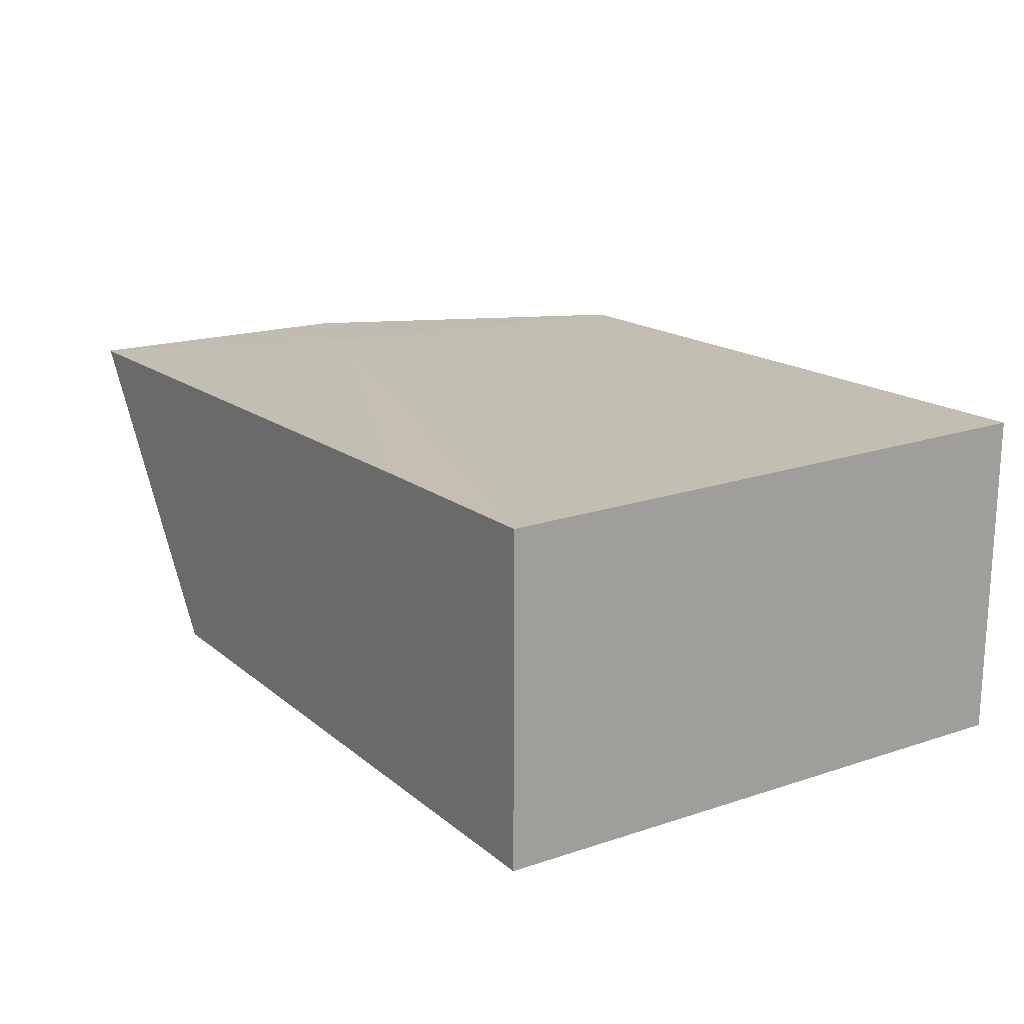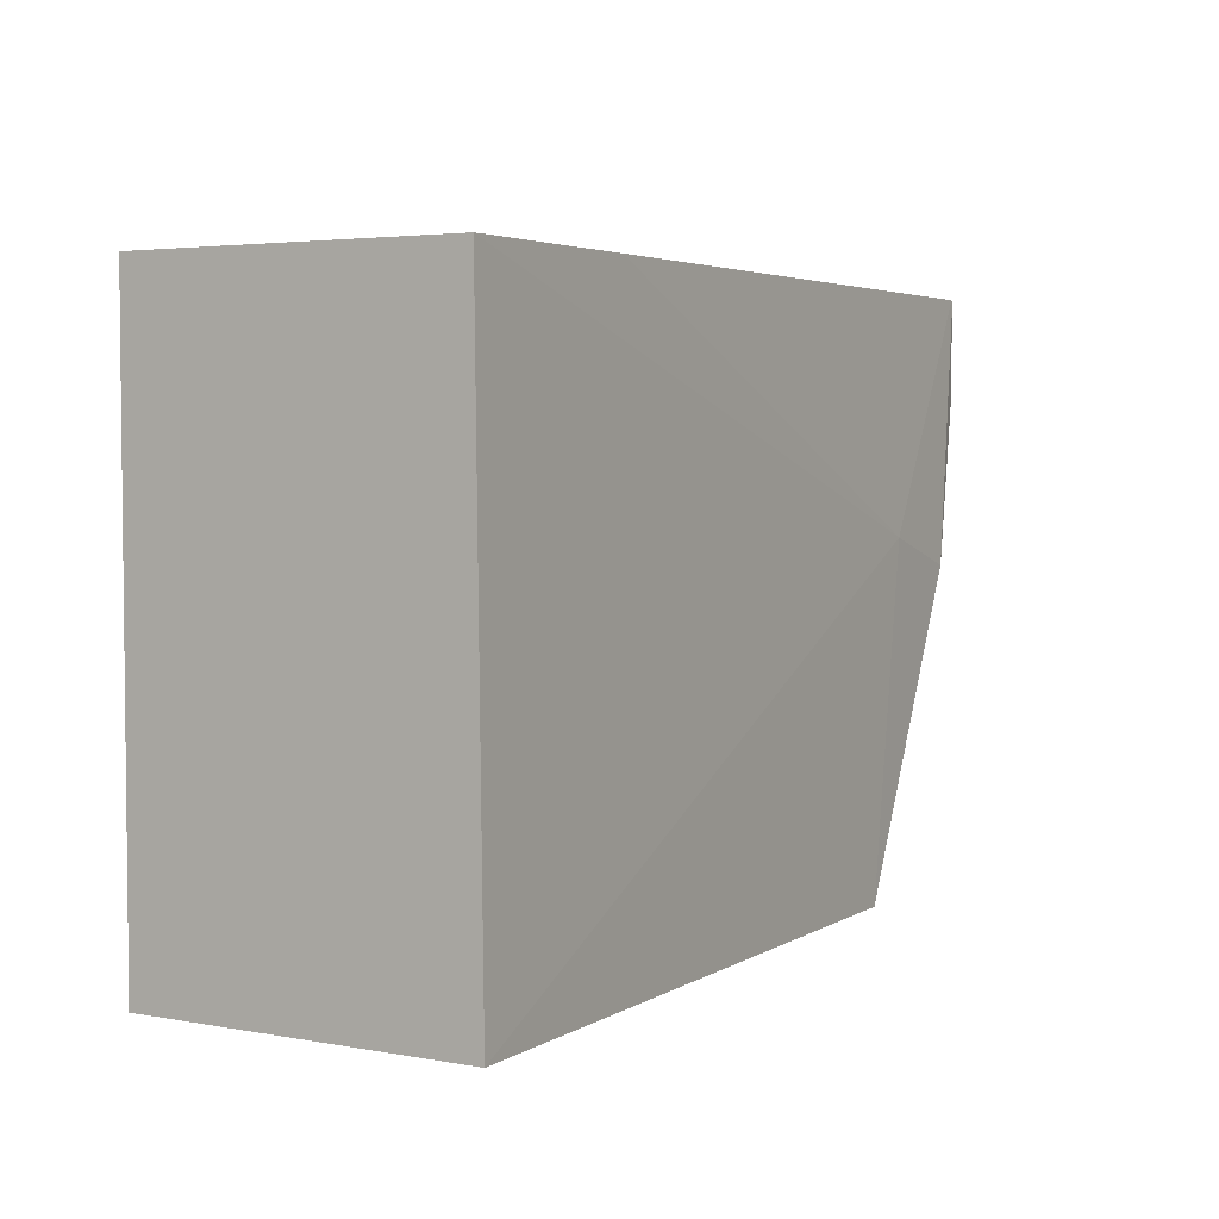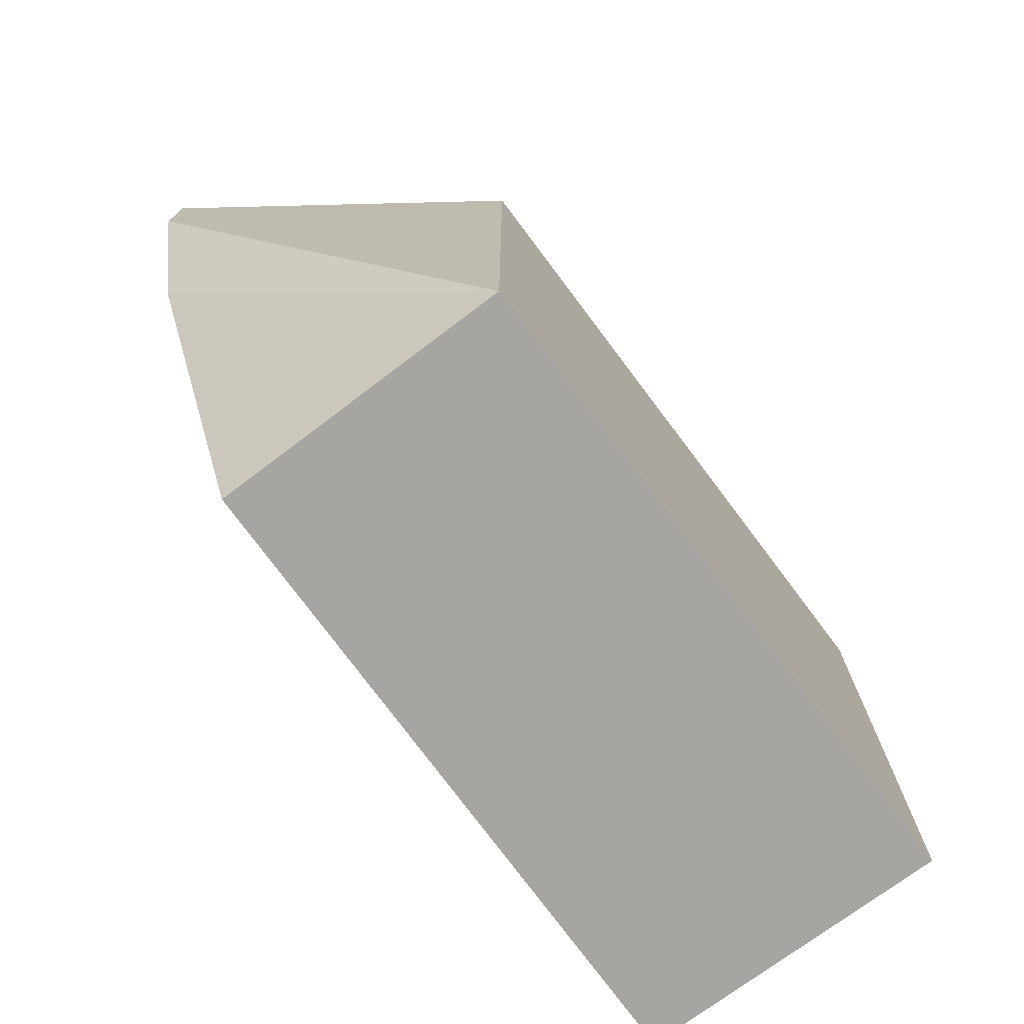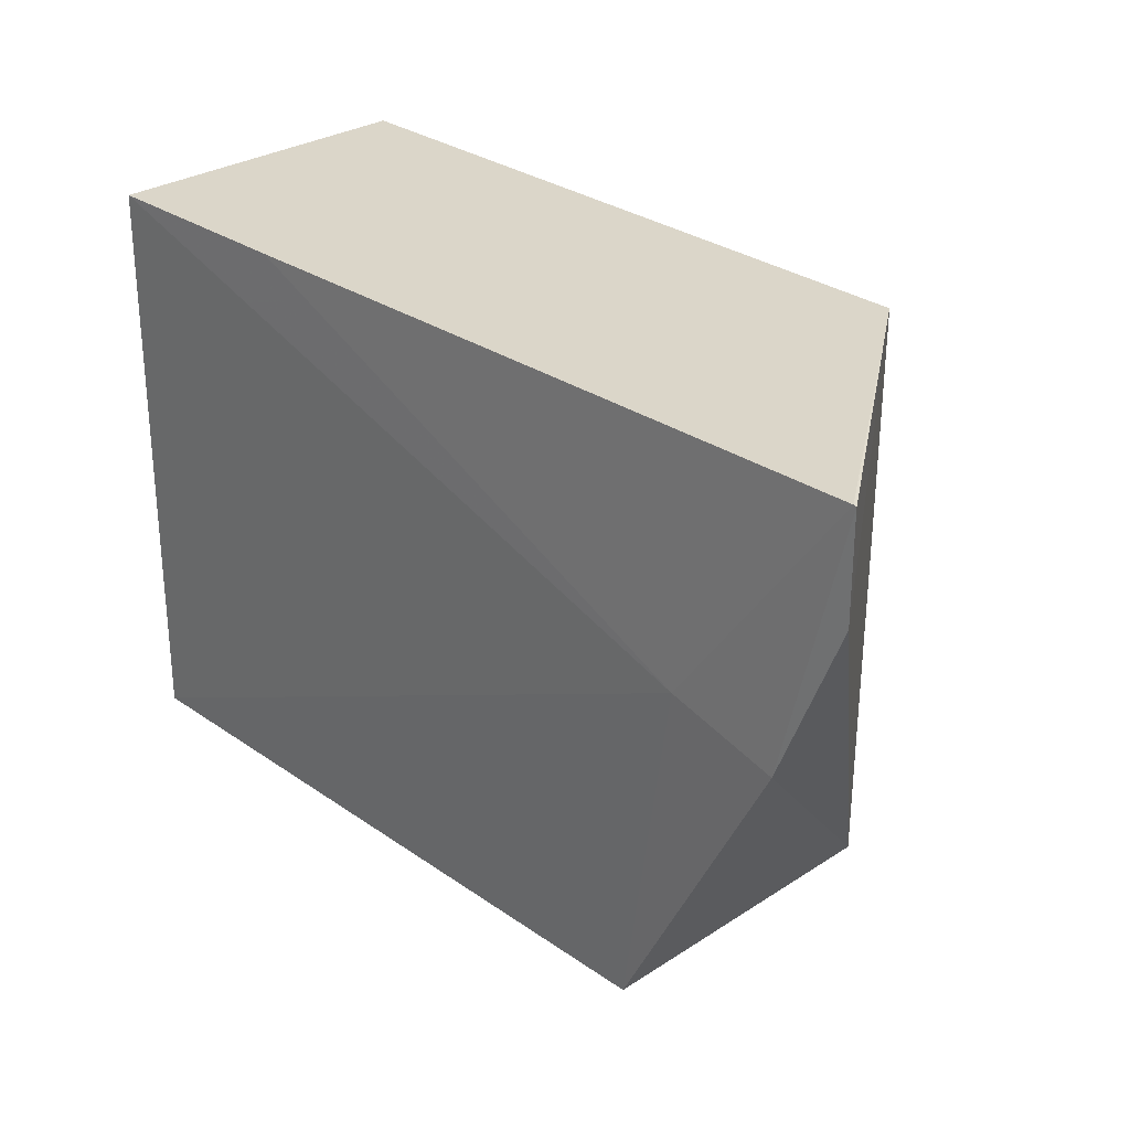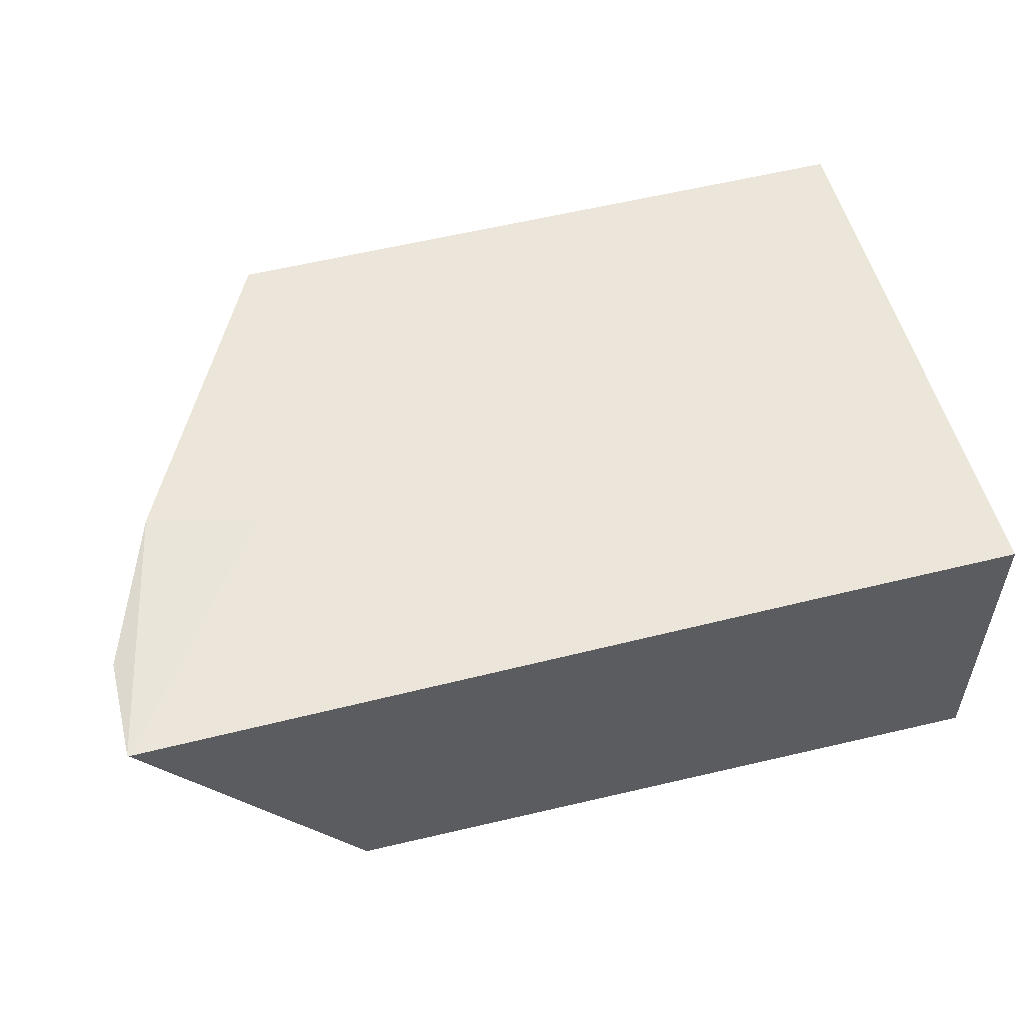
<metadata>
{"format":"obj","ext":"obj","renderer":"f3d","projection":"perspective","resolution":1024,"background":"white","views":[{"elev":17.8,"azim":-123.0,"up":"+Z"},{"elev":3.8,"azim":-59.5,"up":"+Y"},{"elev":-73.6,"azim":126.9,"up":"+Y"},{"elev":29.9,"azim":46.3,"up":"+Y"},{"elev":53.1,"azim":165.8,"up":"+Z"}]}
</metadata>
<code>
v 0.03982 0.02576 0.1445
v 0.03982 0.02132 0.1445
v 0.03084 0.0258 0.132
v 0.001992 0.0258 0.132
v 0.00197 0.001371 0.1457
v 0.03969 0.02581 0.1446
v 0.03078 0.00142 0.1452
v 0.001952 0.0258 0.1455
v 0.03749 0.0147 0.1451
v 0.001992 0.00139 0.132
v 0.0329 0.016 0.1452
v 0.03084 0.00139 0.132
v 0.01083 0.0258 0.1453
f 1 2 3
f 6 1 3
f 6 3 4
f 8 6 4
f 9 2 1
f 9 1 6
f 10 4 3
f 10 8 4
f 10 5 8
f 11 9 6
f 11 8 5
f 11 5 7
f 11 7 9
f 12 9 7
f 12 3 2
f 12 2 9
f 12 10 3
f 12 7 5
f 12 5 10
f 13 11 6
f 13 6 8
f 13 8 11

</code>
